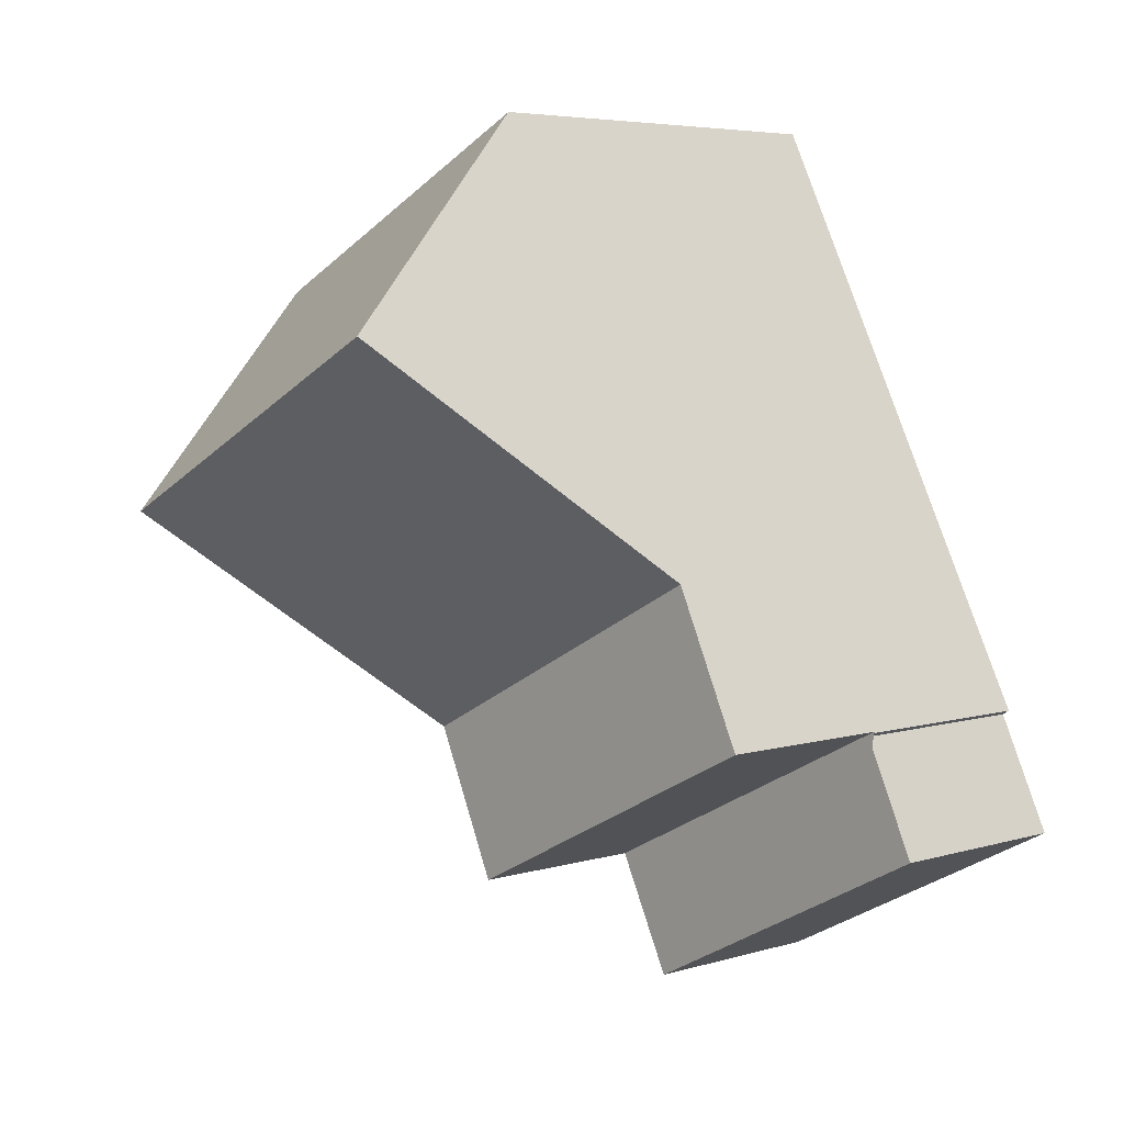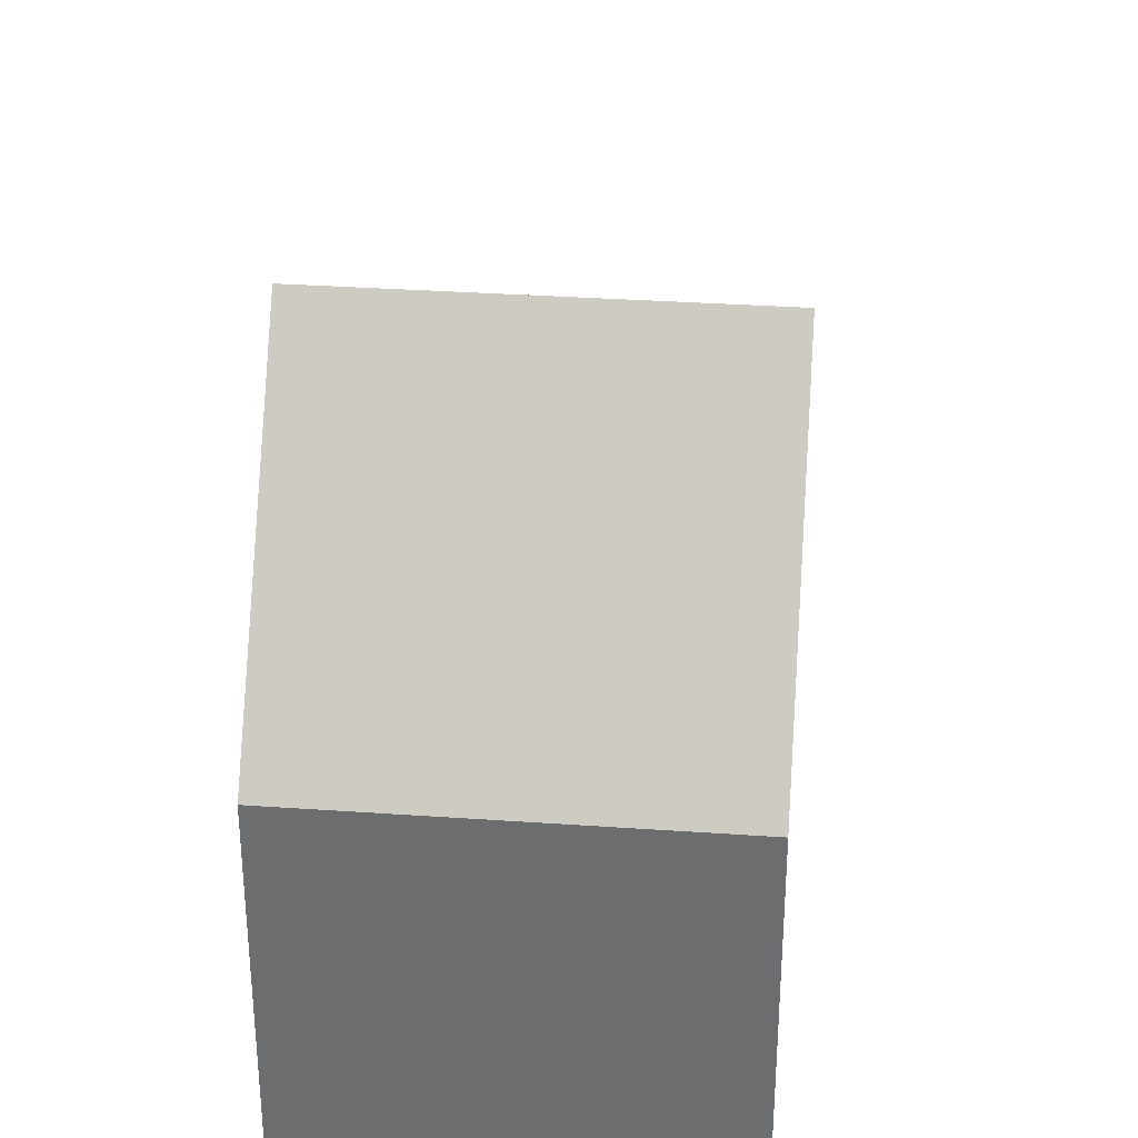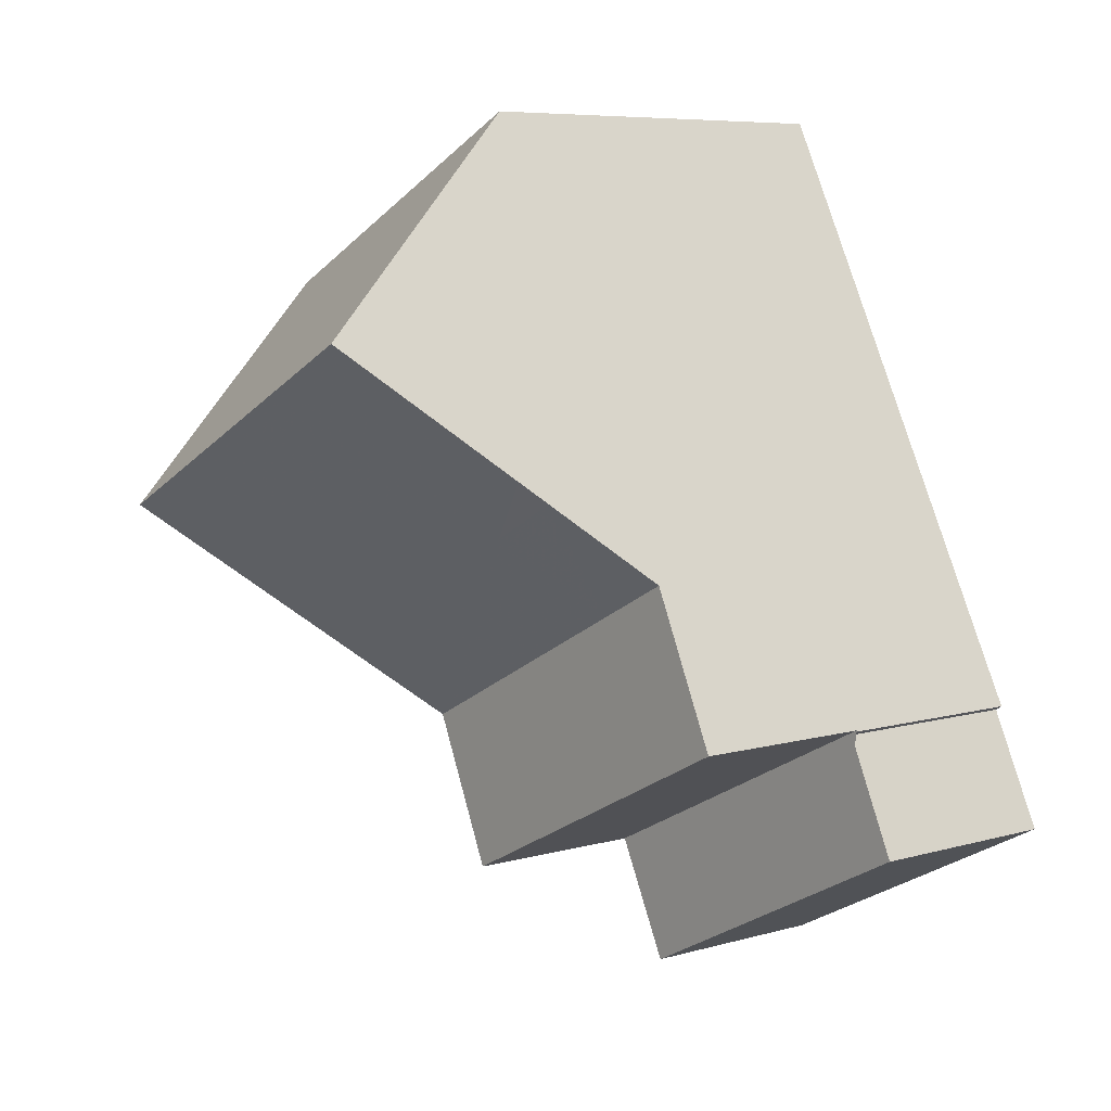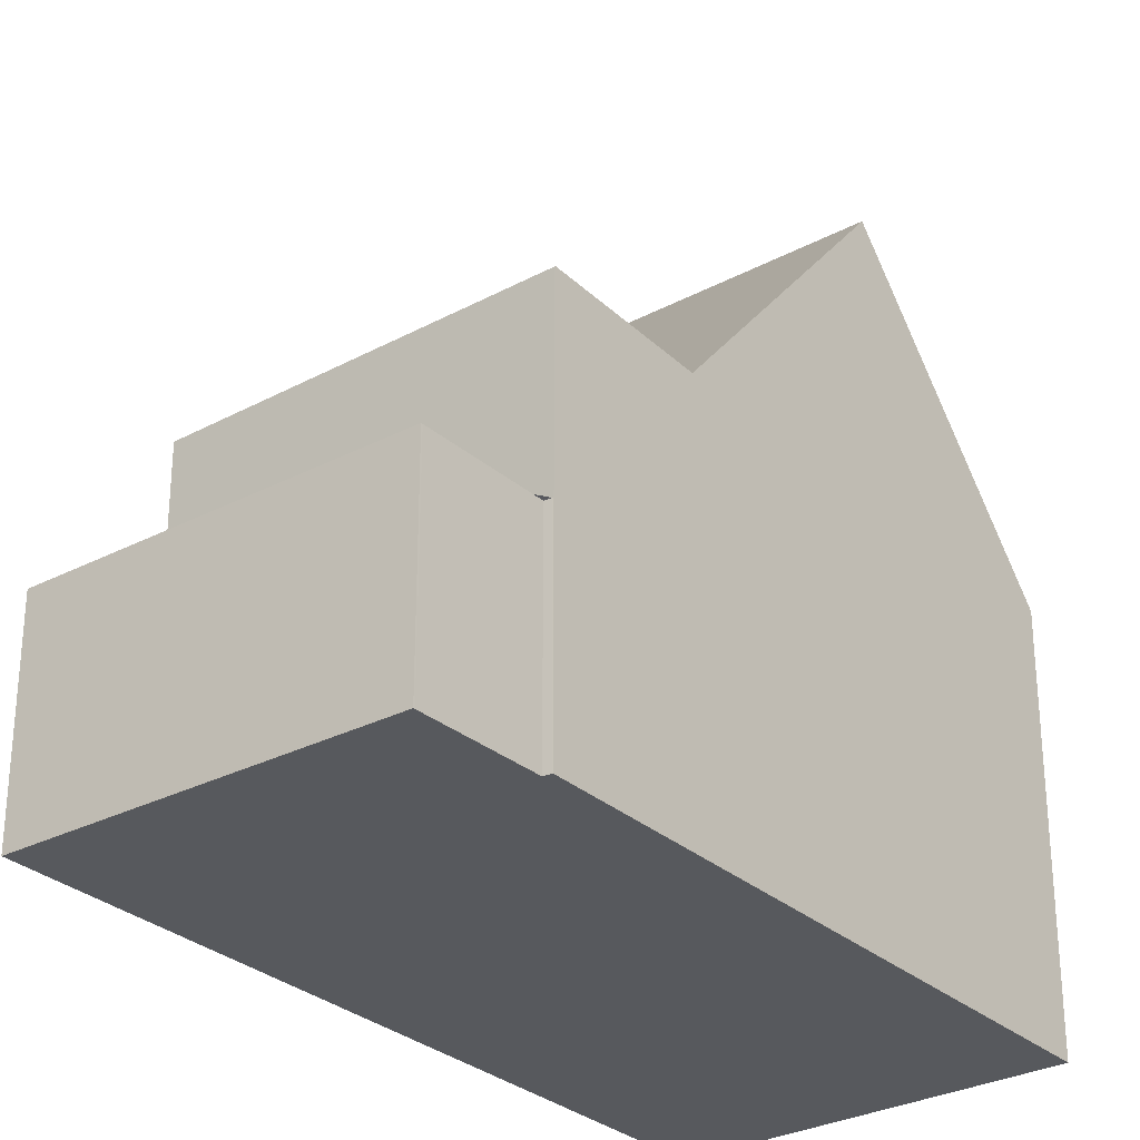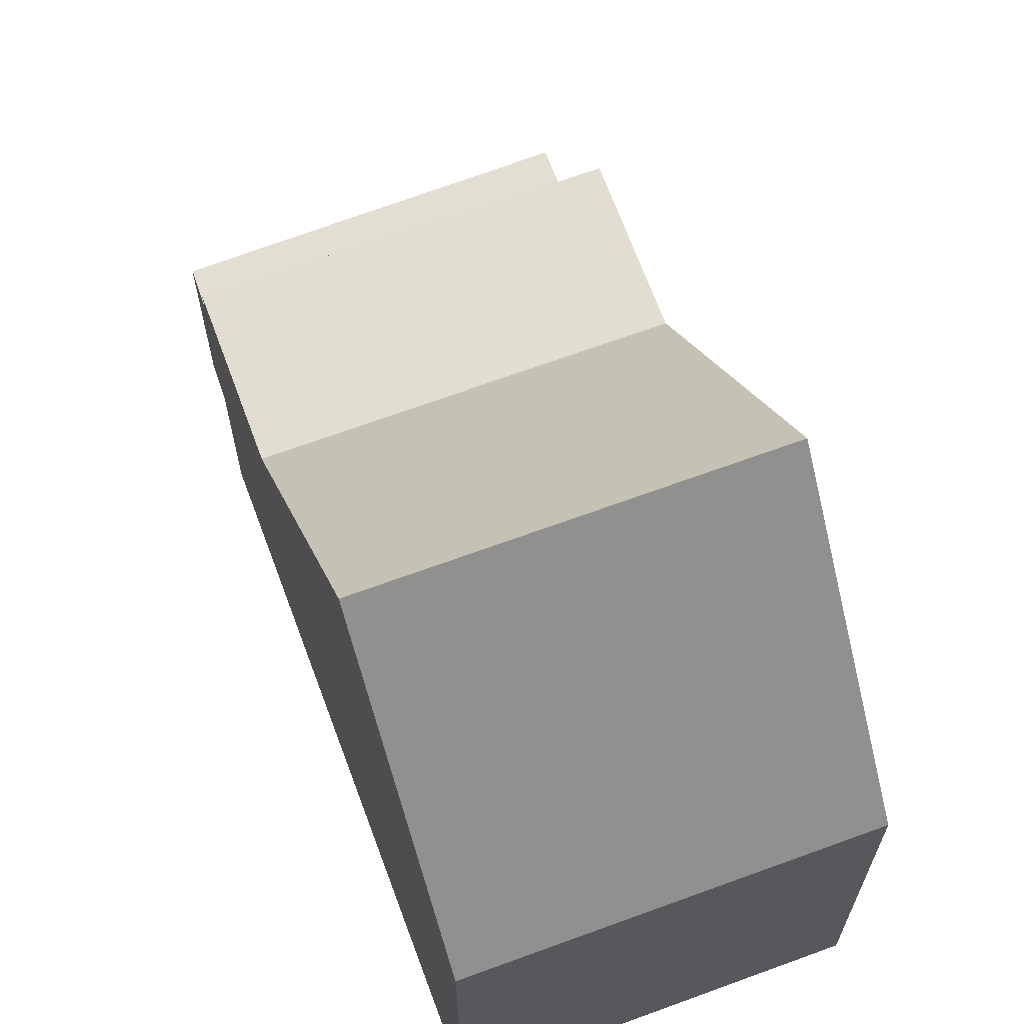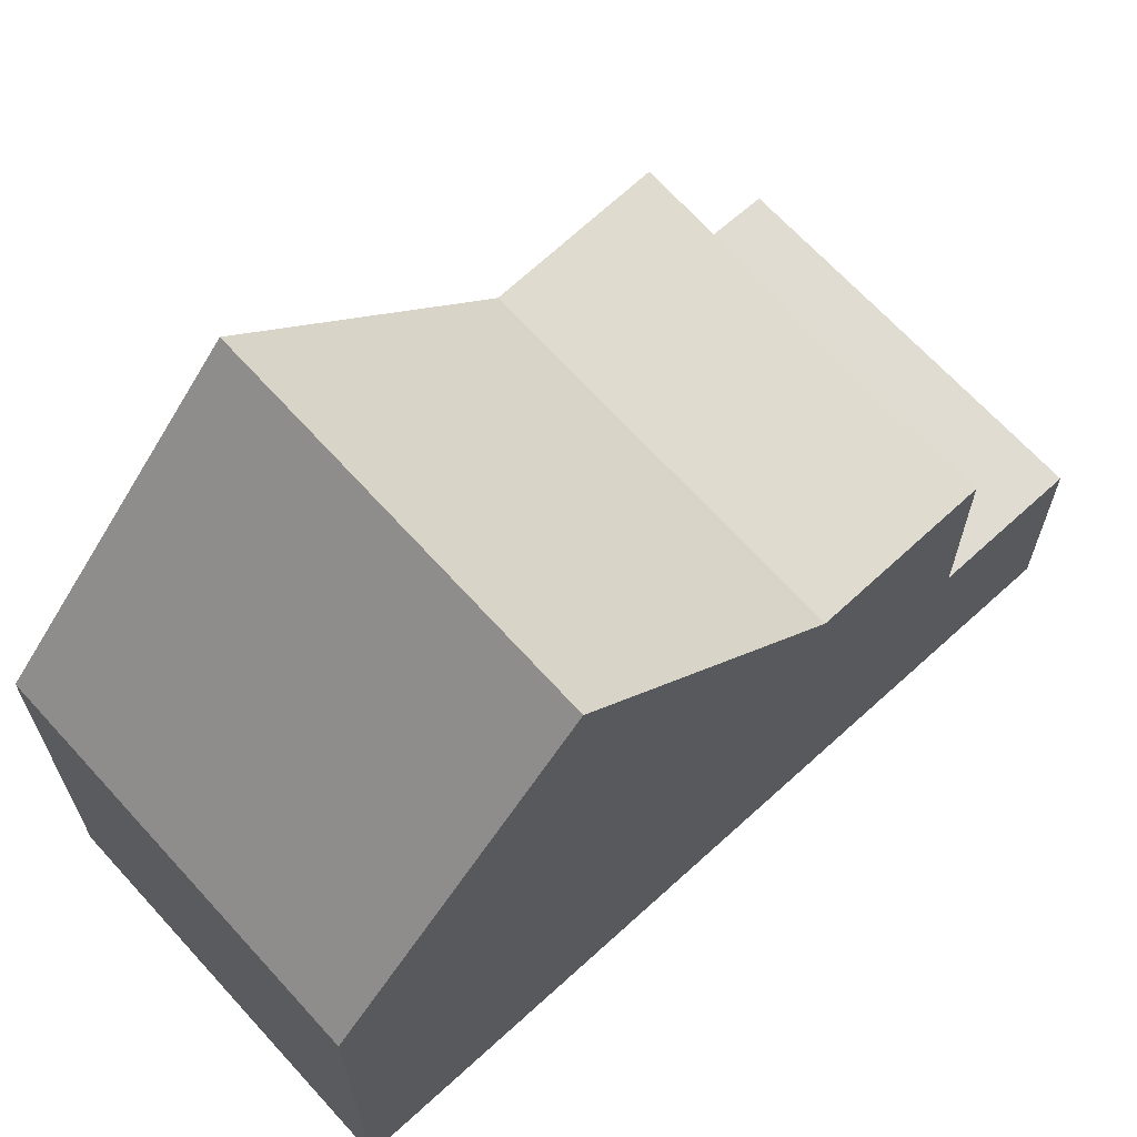
<metadata>
{"format":"obj","ext":"obj","renderer":"f3d","projection":"perspective","resolution":1024,"background":"white","views":[{"elev":5.2,"azim":46.9,"up":"+Y"},{"elev":35.4,"azim":-148.4,"up":"+Z"},{"elev":7.1,"azim":50.6,"up":"+Y"},{"elev":-29.7,"azim":64.6,"up":"+Z"},{"elev":67.5,"azim":-173.7,"up":"+Z"},{"elev":68.6,"azim":-105.7,"up":"+Z"}]}
</metadata>
<code>
v -2037 -2133 5.829
v -2032 -2130 5.841
v -2028 -2139 2.99
v -2028 -2139 2.99
v -2027 -2141 3.01
v -2032 -2143 3.002
v -2035 -2136 9.74
v -2031 -2134 9.742
v -2029 -2137 5.672
v -2034 -2139 5.647
v -2029 -2137 5.672
v -2034 -2139 5.647
v -2031 -2134 9.742
v -2035 -2136 9.74
v -2034 -2139 5.647
v -2029 -2137 5.672
v -2033 -2141 2.98
v -2028 -2139 2.99
v -2033 -2141 3.018
v -2028 -2139 3.01
v -2033 -2141 5.721
v -2028 -2139 5.747
v -2033 -2141 2.98
v -2028 -2139 2.989
v -2031 -2134 9.742
v -2031 -2134 9.742
v -2032 -2130 5.841
v -2029 -2137 5.672
v -2028 -2139 2.99
v -2028 -2139 2.99
v -2028 -2139 2.989
v -2028 -2139 3.01
v -2028 -2139 5.747
v -2035 -2136 9.74
v -2034 -2139 5.647
v -2033 -2141 2.98
v -2032 -2143 3.002
v -2035 -2136 9.74
v -2037 -2133 5.829
v -2033 -2141 2.98
v -2033 -2141 3.018
v -2033 -2141 5.721
v -2032 -2131 5.889
v -2032 -2131 5.889
v -2037 -2133 5.877
v -2037 -2133 5.877
v -2034 -2138 7.382
v -2034 -2138 7.382
v -2030 -2135 7.467
v -2030 -2135 7.467
v -2033 -2131 5.839
v -2033 -2131 5.886
v -2032 -2134 9.742
v -2030 -2137 5.666
v -2029 -2139 2.988
v -2031 -2136 7.448
v -2030 -2137 5.666
v -2032 -2134 9.742
v -2029 -2139 2.987
v -2029 -2139 5.741
v -2029 -2139 3.012
v -2028 -2141 3.008
v -2034 -2138 7.005
v -2031 -2136 7.071
v -2034 -2138 7.005
v -2030 -2136 7.09
v -2030 -2136 7.09
v -2033 -2141 2.98
v -2033 -2141 2.98
v -2028 -2139 2.989
v -2028 -2139 2.989
v -2029 -2139 2.987
v -2029 -2139 5.741
v -2033 -2141 5.721
v -2033 -2141 5.721
v -2028 -2139 5.747
v -2028 -2139 5.747
v -2032 -2143 3.002
v -2028 -2141 3.008
v -2032 -2143 3.001
v -2027 -2141 3.01
v -2037 -2133 5.829
v -2037 -2133 5.829
v -2037 -2133 -8.882e-16
v -2037 -2133 8.882e-16
v -2032 -2131 5.889
v -2032 -2130 5.841
v -2032 -2130 0
v -2032 -2131 -8.882e-16
v -2028 -2139 2.99
v -2028 -2139 2.99
v -2028 -2139 0
v -2028 -2139 -4.441e-16
v -2027 -2141 3.01
v -2028 -2139 2.99
v -2028 -2139 0
v -2027 -2141 0
v -2028 -2141 3.008
v -2027 -2141 3.01
v -2027 -2141 0
v -2028 -2141 0
v -2032 -2143 3.001
v -2032 -2143 3.002
v -2032 -2143 0
v -2032 -2143 -4.441e-16
v -2030 -2135 7.467
v -2031 -2134 9.742
v -2031 -2134 0
v -2030 -2135 0
v -2034 -2138 7.005
v -2034 -2139 5.647
v -2034 -2139 0
v -2034 -2138 8.882e-16
v -2037 -2133 5.877
v -2035 -2136 9.74
v -2035 -2136 0
v -2037 -2133 8.882e-16
v -2028 -2139 5.747
v -2029 -2137 5.672
v -2029 -2137 8.882e-16
v -2028 -2139 -8.882e-16
v -2033 -2141 2.98
v -2033 -2141 2.98
v -2033 -2141 4.441e-16
v -2033 -2141 0
v -2028 -2139 2.99
v -2028 -2139 2.99
v -2028 -2139 0
v -2028 -2139 0
v -2032 -2130 5.841
v -2032 -2130 5.841
v -2032 -2130 0
v -2032 -2130 0
v -2028 -2139 2.99
v -2028 -2139 2.99
v -2028 -2139 -4.441e-16
v -2028 -2139 0
v -2032 -2143 3.002
v -2032 -2143 3.002
v -2032 -2143 0
v -2032 -2143 0
v -2033 -2131 5.839
v -2037 -2133 5.829
v -2037 -2133 8.882e-16
v -2033 -2131 8.882e-16
v -2031 -2134 9.742
v -2032 -2131 5.889
v -2032 -2131 -8.882e-16
v -2031 -2134 0
v -2037 -2133 5.829
v -2037 -2133 5.877
v -2037 -2133 8.882e-16
v -2037 -2133 -8.882e-16
v -2035 -2136 9.74
v -2034 -2138 7.382
v -2034 -2138 0
v -2035 -2136 0
v -2030 -2136 7.09
v -2030 -2135 7.467
v -2030 -2135 0
v -2030 -2136 0
v -2032 -2130 5.841
v -2033 -2131 5.839
v -2033 -2131 8.882e-16
v -2032 -2130 0
v -2032 -2143 3.002
v -2028 -2141 3.008
v -2028 -2141 0
v -2032 -2143 0
v -2034 -2138 7.382
v -2034 -2138 7.005
v -2034 -2138 8.882e-16
v -2034 -2138 0
v -2029 -2137 5.672
v -2030 -2136 7.09
v -2030 -2136 0
v -2029 -2137 8.882e-16
v -2028 -2139 2.99
v -2028 -2139 2.989
v -2028 -2139 0
v -2028 -2139 0
v -2034 -2139 5.647
v -2033 -2141 5.721
v -2033 -2141 0
v -2034 -2139 0
v -2033 -2141 2.98
v -2032 -2143 3.001
v -2032 -2143 -4.441e-16
v -2033 -2141 4.441e-16
v -2027 -2141 3.01
v -2027 -2141 3.01
v -2027 -2141 0
v -2027 -2141 0
v -2037 -2133 0
v -2032 -2130 0
v -2028 -2139 0
v -2028 -2139 0
v -2027 -2141 0
v -2032 -2143 0
f 63 12 10 65
f 44 13 26 43
f 75 15 35 74
f 78 37 6 80
f 33 22 20 32
f 32 20 24 31
f 67 9 11 66
f 58 38 45 52
f 77 28 16 76
f 29 18 3 30
f 61 41 42 60
f 59 40 41 61
f 66 11 57 64
f 73 54 28 77
f 81 5 62 79
f 45 38 14 46
f 41 19 21 42
f 40 23 19 41
f 43 27 2 44
f 52 45 39 51
f 46 1 39 45
f 47 7 34 48
f 49 25 8 50
f 53 25 49 56
f 51 27 43 52
f 56 48 34 53
f 52 43 26 58
f 60 33 32 61
f 61 32 31 59
f 64 57 12 63
f 74 35 54 73
f 79 62 37 78
f 63 48 56 64
f 65 47 48 63
f 66 49 50 67
f 64 56 49 66
f 68 36 17 69
f 70 18 29 71
f 71 29 55 72
f 72 55 36 68
f 78 36 55 79
f 80 17 36 78
f 79 55 29 30 4 81
f 83 84 85 82
f 87 88 89 86
f 91 92 93 90
f 95 96 97 94
f 99 100 101 98
f 103 104 105 102
f 107 108 109 106
f 111 112 113 110
f 115 116 117 114
f 119 120 121 118
f 123 124 125 122
f 127 128 129 126
f 131 132 133 130
f 135 136 137 134
f 139 140 141 138
f 143 144 145 142
f 147 148 149 146
f 151 152 153 150
f 155 156 157 154
f 159 160 161 158
f 163 164 165 162
f 167 168 169 166
f 171 172 173 170
f 175 176 177 174
f 179 180 181 178
f 183 184 185 182
f 187 188 189 186
f 191 192 193 190
f 195 196 197 198 199 194

</code>
